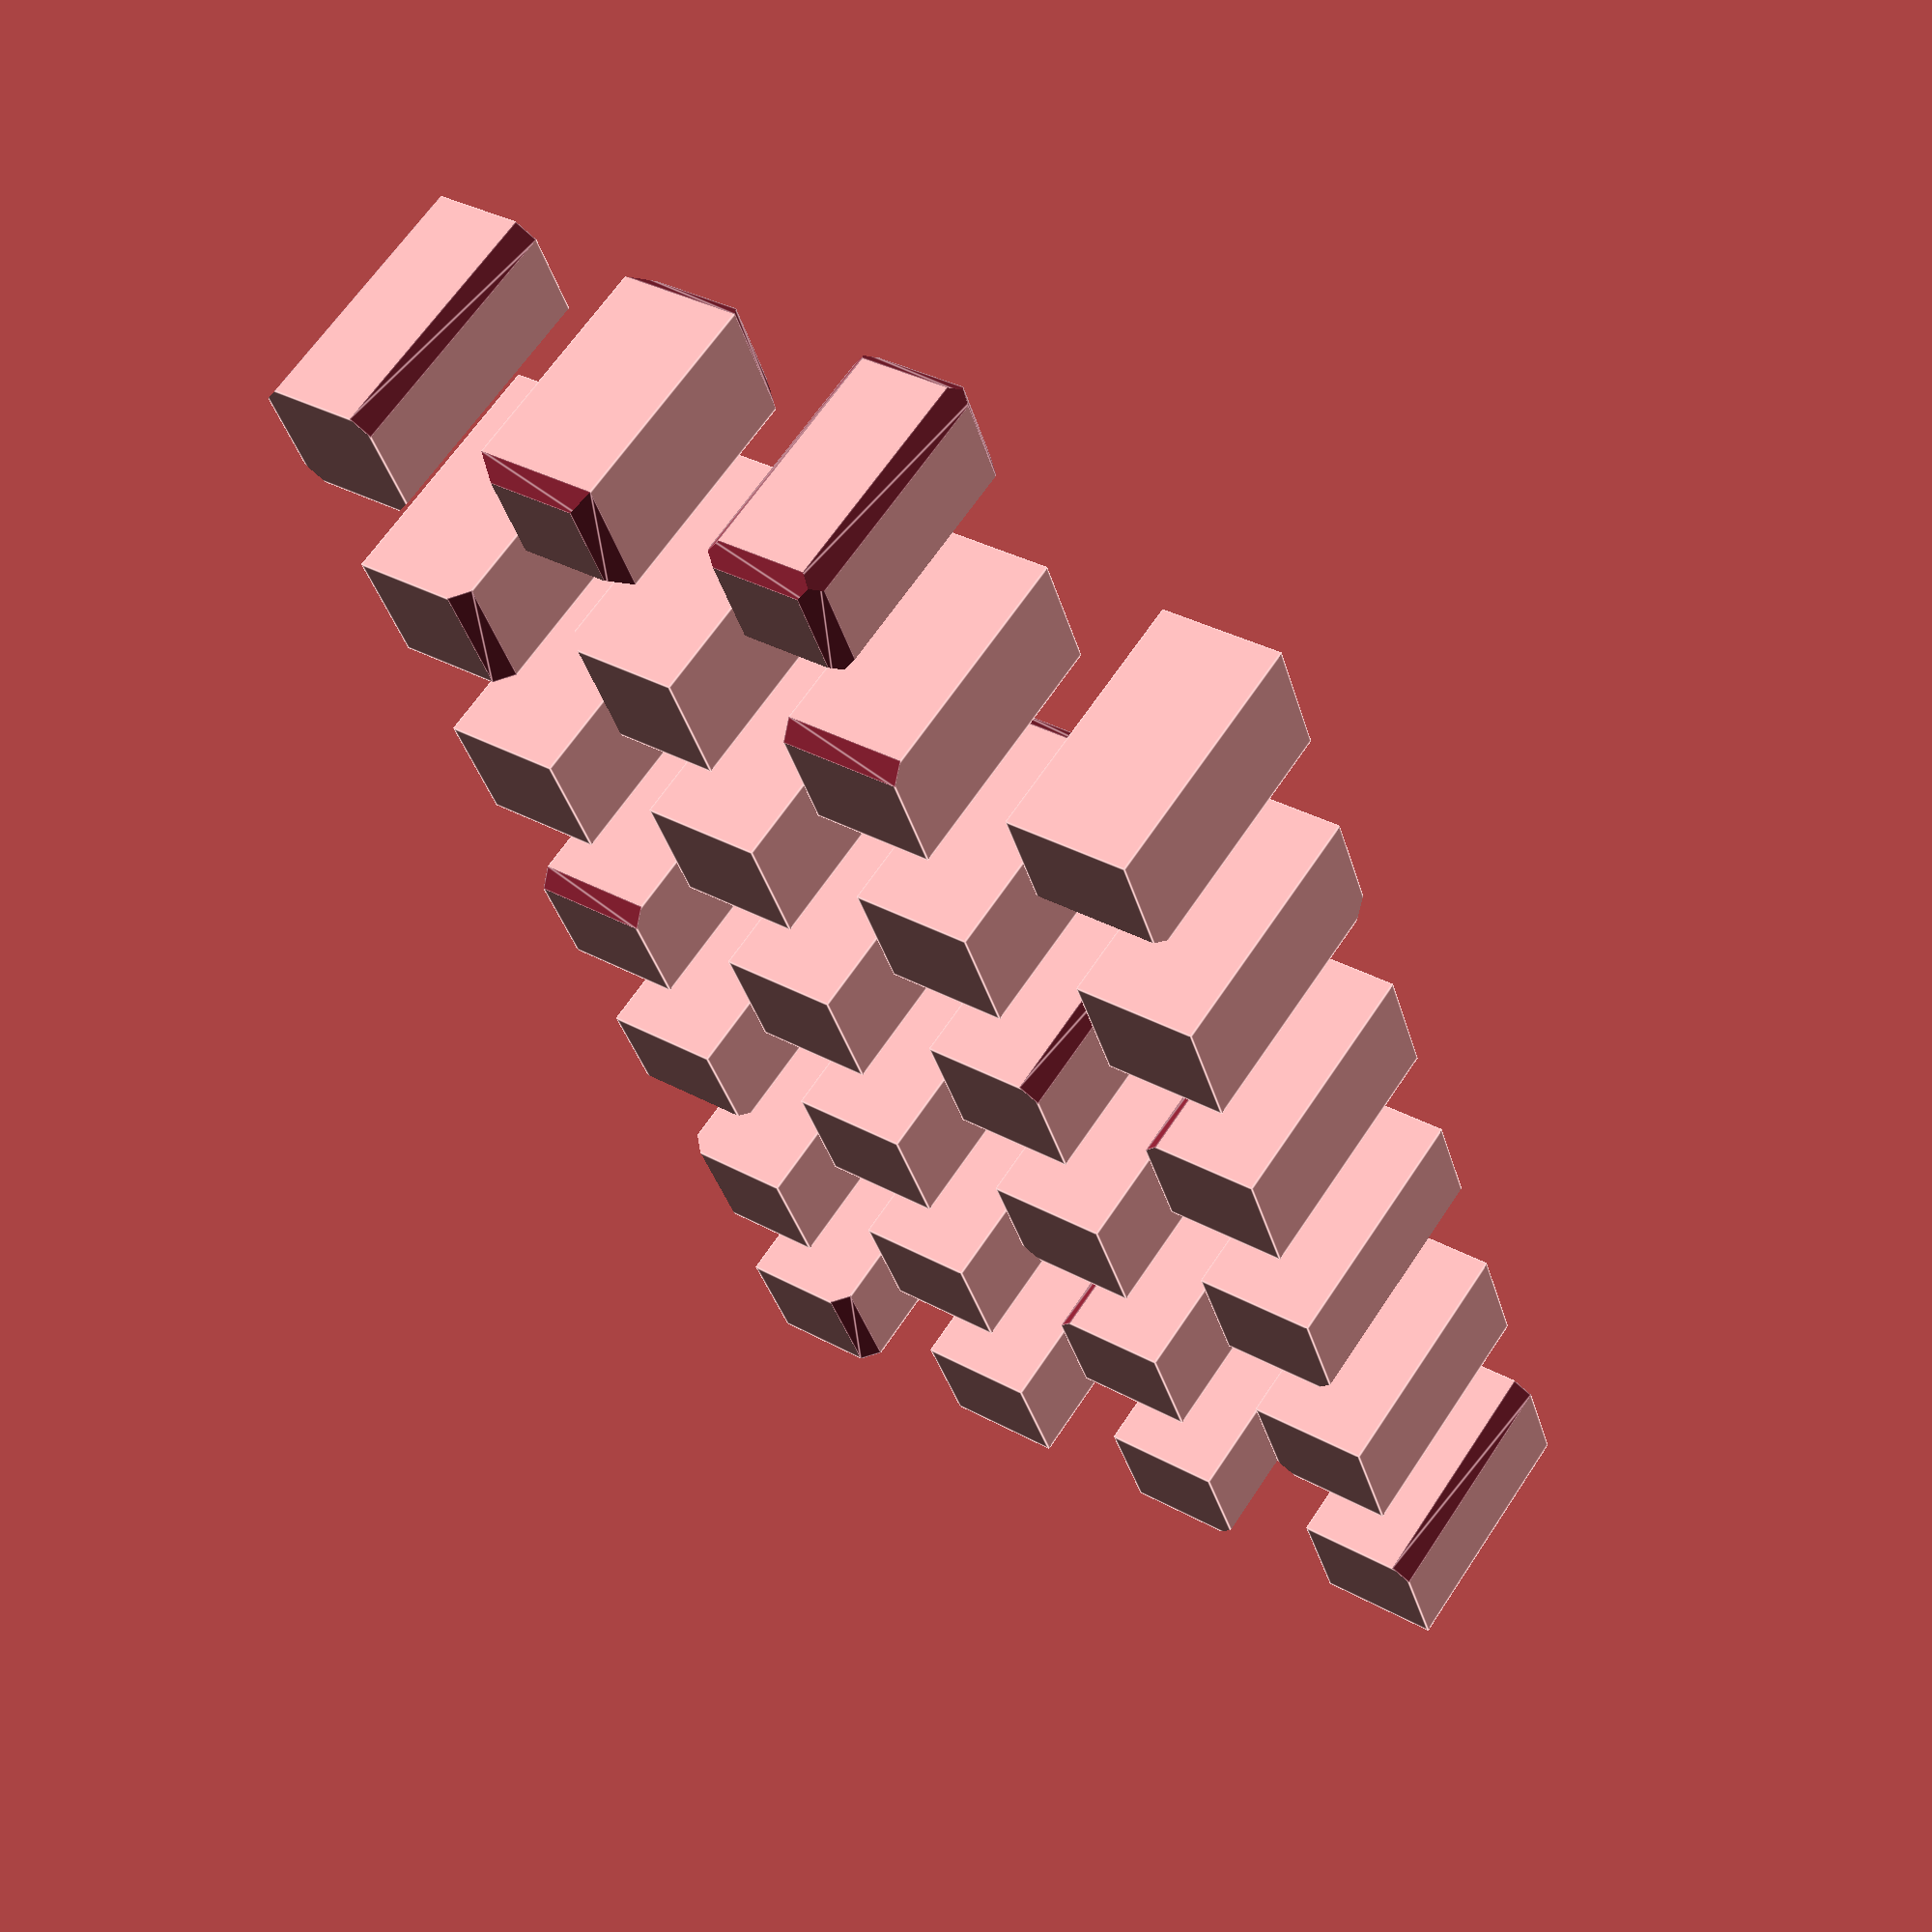
<openscad>
union(){difference(){cube(size = [5, 5, 10]);
translate(v = [-0.010, 5.010, 10.010])
rotate(a = [0, 90, 0])
rotate(a = [0, 0, -90])
linear_extrude(height = 5.020){polygon(points = [[0.000, 0.000], [0.707, 0.000], [0.000, 0.707], [0.000, 0.000]]);
}
}
translate(v = [0, 10])
difference(){cube(size = [5, 5, 10]);
translate(v = [-0.010, -0.010, 10.010])
rotate(a = [0, 90, 0])
rotate(a = [0, 0, 0])
linear_extrude(height = 5.020){polygon(points = [[0.000, 0.000], [0.707, 0.000], [0.000, 0.707], [0.000, 0.000]]);
}
}
translate(v = [0, 20])
difference(){cube(size = [5, 5, 10]);
translate(v = [-0.010, 5.010, 10.010])
rotate(a = [90, 90, 0])
rotate(a = [0, 0, 0])
linear_extrude(height = 5.020){polygon(points = [[0.000, 0.000], [0.707, 0.000], [0.000, 0.707], [0.000, 0.000]]);
}
}
translate(v = [0, 30])
difference(){cube(size = [5, 5, 10]);
translate(v = [5.010, 5.010, 10.010])
rotate(a = [90, 90, 0])
rotate(a = [0, 0, -90])
linear_extrude(height = 5.020){polygon(points = [[0.000, 0.000], [0.707, 0.000], [0.000, 0.707], [0.000, 0.000]]);
}
}
translate(v = [10, 0])
difference(){cube(size = [5, 5, 10]);
translate(v = [-0.010, -0.010, -0.010])
rotate(a = [0, 90, 0])
rotate(a = [0, 0, 90])
linear_extrude(height = 5.020){polygon(points = [[0.000, 0.000], [0.707, 0.000], [0.000, 0.707], [0.000, 0.000]]);
}
}
translate(v = [10, 10])
difference(){cube(size = [5, 5, 10]);
translate(v = [-0.010, 5.010, -0.010])
rotate(a = [0, 90, 0])
rotate(a = [0, 0, -180])
linear_extrude(height = 5.020){polygon(points = [[0.000, 0.000], [0.707, 0.000], [0.000, 0.707], [0.000, 0.000]]);
}
}
translate(v = [10, 20])
difference(){cube(size = [5, 5, 10]);
translate(v = [-0.010, 5.010, -0.010])
rotate(a = [90, 90, 0])
rotate(a = [0, 0, 90])
linear_extrude(height = 5.020){polygon(points = [[0.000, 0.000], [0.707, 0.000], [0.000, 0.707], [0.000, 0.000]]);
}
}
translate(v = [10, 30])
difference(){cube(size = [5, 5, 10]);
translate(v = [5.010, 5.010, -0.010])
rotate(a = [90, 90, 0])
rotate(a = [0, 0, -180])
linear_extrude(height = 5.020){polygon(points = [[0.000, 0.000], [0.707, 0.000], [0.000, 0.707], [0.000, 0.000]]);
}
}
translate(v = [20, 0])
difference(){cube(size = [5, 5, 10]);
translate(v = [-0.010, 5.010, 10.010])
rotate(a = [90, 90, 0])
rotate(a = [0, 0, 0])
linear_extrude(height = 5.020){polygon(points = [[0.000, 0.000], [0.707, 0.000], [0.000, 0.707], [0.000, 0.000]]);
}
}
translate(v = [20, 10])
difference(){cube(size = [5, 5, 10]);
translate(v = [-0.010, 5.010, -0.010])
rotate(a = [90, 90, 0])
rotate(a = [0, 0, 90])
linear_extrude(height = 5.020){polygon(points = [[0.000, 0.000], [0.707, 0.000], [0.000, 0.707], [0.000, 0.000]]);
}
}
translate(v = [20, 20])
difference(){cube(size = [5, 5, 10]);
translate(v = [-0.010, 5.010, -0.010])
rotate(a = [0, 0, 0])
rotate(a = [0, 0, -90])
linear_extrude(height = 10.020){polygon(points = [[0.000, 0.000], [0.707, 0.000], [0.000, 0.707], [0.000, 0.000]]);
}
}
translate(v = [20, 30])
difference(){cube(size = [5, 5, 10]);
translate(v = [-0.010, -0.010, -0.010])
rotate(a = [0, 0, 0])
rotate(a = [0, 0, 0])
linear_extrude(height = 10.020){polygon(points = [[0.000, 0.000], [0.707, 0.000], [0.000, 0.707], [0.000, 0.000]]);
}
}
translate(v = [30, 0])
difference(){cube(size = [5, 5, 10]);
translate(v = [5.010, 5.010, 10.010])
rotate(a = [90, 90, 0])
rotate(a = [0, 0, -90])
linear_extrude(height = 5.020){polygon(points = [[0.000, 0.000], [0.707, 0.000], [0.000, 0.707], [0.000, 0.000]]);
}
}
translate(v = [30, 10])
difference(){cube(size = [5, 5, 10]);
translate(v = [5.010, 5.010, -0.010])
rotate(a = [90, 90, 0])
rotate(a = [0, 0, -180])
linear_extrude(height = 5.020){polygon(points = [[0.000, 0.000], [0.707, 0.000], [0.000, 0.707], [0.000, 0.000]]);
}
}
translate(v = [30, 20])
difference(){cube(size = [5, 5, 10]);
translate(v = [5.010, -0.010, -0.010])
rotate(a = [0, 0, 0])
rotate(a = [0, 0, 90])
linear_extrude(height = 10.020){polygon(points = [[0.000, 0.000], [0.707, 0.000], [0.000, 0.707], [0.000, 0.000]]);
}
}
translate(v = [30, 30])
difference(){cube(size = [5, 5, 10]);
translate(v = [5.010, 5.010, -0.010])
rotate(a = [0, 0, 0])
rotate(a = [0, 0, -180])
linear_extrude(height = 10.020){polygon(points = [[0.000, 0.000], [0.707, 0.000], [0.000, 0.707], [0.000, 0.000]]);
}
}
translate(v = [40, 0])
difference(){cube(size = [5, 5, 10]);
translate(v = [-0.010, -0.010, 10.010])
rotate(a = [0, 90, 0])
rotate(a = [0, 0, 0])
linear_extrude(height = 5.020){polygon(points = [[0.000, 0.000], [0.707, 0.000], [0.000, 0.707], [0.000, 0.000]]);
}
}
translate(v = [40, 10])
difference(){cube(size = [5, 5, 10]);
translate(v = [-0.010, -0.010, -0.010])
rotate(a = [0, 90, 0])
rotate(a = [0, 0, 90])
linear_extrude(height = 5.020){polygon(points = [[0.000, 0.000], [0.707, 0.000], [0.000, 0.707], [0.000, 0.000]]);
}
}
translate(v = [40, 20])
difference(){cube(size = [5, 5, 10]);
translate(v = [-0.010, -0.010, -0.010])
rotate(a = [0, 0, 0])
rotate(a = [0, 0, 0])
linear_extrude(height = 10.020){polygon(points = [[0.000, 0.000], [0.707, 0.000], [0.000, 0.707], [0.000, 0.000]]);
}
}
translate(v = [40, 30])
difference(){cube(size = [5, 5, 10]);
translate(v = [5.010, -0.010, -0.010])
rotate(a = [0, 0, 0])
rotate(a = [0, 0, 90])
linear_extrude(height = 10.020){polygon(points = [[0.000, 0.000], [0.707, 0.000], [0.000, 0.707], [0.000, 0.000]]);
}
}
translate(v = [50, 0])
difference(){cube(size = [5, 5, 10]);
translate(v = [-0.010, 5.010, 10.010])
rotate(a = [0, 90, 0])
rotate(a = [0, 0, -90])
linear_extrude(height = 5.020){polygon(points = [[0.000, 0.000], [0.707, 0.000], [0.000, 0.707], [0.000, 0.000]]);
}
}
translate(v = [50, 10])
difference(){cube(size = [5, 5, 10]);
translate(v = [-0.010, 5.010, -0.010])
rotate(a = [0, 90, 0])
rotate(a = [0, 0, -180])
linear_extrude(height = 5.020){polygon(points = [[0.000, 0.000], [0.707, 0.000], [0.000, 0.707], [0.000, 0.000]]);
}
}
translate(v = [50, 20])
difference(){cube(size = [5, 5, 10]);
translate(v = [5.010, 5.010, -0.010])
rotate(a = [0, 0, 0])
rotate(a = [0, 0, -180])
linear_extrude(height = 10.020){polygon(points = [[0.000, 0.000], [0.707, 0.000], [0.000, 0.707], [0.000, 0.000]]);
}
}
translate(v = [50, 30])
difference(){cube(size = [5, 5, 10]);
translate(v = [-0.010, 5.010, -0.010])
rotate(a = [0, 0, 0])
rotate(a = [0, 0, -90])
linear_extrude(height = 10.020){polygon(points = [[0.000, 0.000], [0.707, 0.000], [0.000, 0.707], [0.000, 0.000]]);
}
}
translate(v = [-10, 0])
difference(){cube(size = [5, 5, 10]);
translate(v = [-0.010, -0.010, -0.010])
rotate(a = [0, 0, 0])
rotate(a = [0, 0, 0])
linear_extrude(height = 10.020){polygon(points = [[0.000, 0.000], [0.707, 0.000], [0.000, 0.707], [0.000, 0.000]]);
}
translate(v = [5.010, -0.010, -0.010])
rotate(a = [0, 0, 0])
rotate(a = [0, 0, 90])
linear_extrude(height = 10.020){polygon(points = [[0.000, 0.000], [0.707, 0.000], [0.000, 0.707], [0.000, 0.000]]);
}
translate(v = [5.010, 5.010, -0.010])
rotate(a = [0, 0, 0])
rotate(a = [0, 0, -180])
linear_extrude(height = 10.020){polygon(points = [[0.000, 0.000], [0.707, 0.000], [0.000, 0.707], [0.000, 0.000]]);
}
translate(v = [-0.010, 5.010, -0.010])
rotate(a = [0, 0, 0])
rotate(a = [0, 0, -90])
linear_extrude(height = 10.020){polygon(points = [[0.000, 0.000], [0.707, 0.000], [0.000, 0.707], [0.000, 0.000]]);
}
}
translate(v = [-10, 10])
difference(){cube(size = [5, 5, 10]);
translate(v = [-0.010, -0.010, 10.010])
rotate(a = [0, 90, 0])
rotate(a = [0, 0, 0])
linear_extrude(height = 5.020){polygon(points = [[0.000, 0.000], [0.707, 0.000], [0.000, 0.707], [0.000, 0.000]]);
}
translate(v = [-0.010, -0.010, -0.010])
rotate(a = [0, 90, 0])
rotate(a = [0, 0, 90])
linear_extrude(height = 5.020){polygon(points = [[0.000, 0.000], [0.707, 0.000], [0.000, 0.707], [0.000, 0.000]]);
}
translate(v = [5.010, 5.010, 10.010])
rotate(a = [90, 90, 0])
rotate(a = [0, 0, -90])
linear_extrude(height = 5.020){polygon(points = [[0.000, 0.000], [0.707, 0.000], [0.000, 0.707], [0.000, 0.000]]);
}
translate(v = [5.010, 5.010, -0.010])
rotate(a = [90, 90, 0])
rotate(a = [0, 0, -180])
linear_extrude(height = 5.020){polygon(points = [[0.000, 0.000], [0.707, 0.000], [0.000, 0.707], [0.000, 0.000]]);
}
translate(v = [-0.010, 5.010, 10.010])
rotate(a = [90, 90, 0])
rotate(a = [0, 0, 0])
linear_extrude(height = 5.020){polygon(points = [[0.000, 0.000], [0.707, 0.000], [0.000, 0.707], [0.000, 0.000]]);
}
translate(v = [-0.010, 5.010, -0.010])
rotate(a = [90, 90, 0])
rotate(a = [0, 0, 90])
linear_extrude(height = 5.020){polygon(points = [[0.000, 0.000], [0.707, 0.000], [0.000, 0.707], [0.000, 0.000]]);
}
translate(v = [-0.010, 5.010, 10.010])
rotate(a = [0, 90, 0])
rotate(a = [0, 0, -90])
linear_extrude(height = 5.020){polygon(points = [[0.000, 0.000], [0.707, 0.000], [0.000, 0.707], [0.000, 0.000]]);
}
translate(v = [-0.010, 5.010, -0.010])
rotate(a = [0, 90, 0])
rotate(a = [0, 0, -180])
linear_extrude(height = 5.020){polygon(points = [[0.000, 0.000], [0.707, 0.000], [0.000, 0.707], [0.000, 0.000]]);
}
}
translate(v = [-10, 20])
difference(){cube(size = [5, 5, 10]);
translate(v = [-0.010, -0.010, 10.010])
rotate(a = [0, 90, 0])
rotate(a = [0, 0, 0])
linear_extrude(height = 5.020){polygon(points = [[0.000, 0.000], [0.707, 0.000], [0.000, 0.707], [0.000, 0.000]]);
}
translate(v = [-0.010, -0.010, -0.010])
rotate(a = [0, 90, 0])
rotate(a = [0, 0, 90])
linear_extrude(height = 5.020){polygon(points = [[0.000, 0.000], [0.707, 0.000], [0.000, 0.707], [0.000, 0.000]]);
}
translate(v = [-0.010, -0.010, -0.010])
rotate(a = [0, 0, 0])
rotate(a = [0, 0, 0])
linear_extrude(height = 10.020){polygon(points = [[0.000, 0.000], [0.707, 0.000], [0.000, 0.707], [0.000, 0.000]]);
}
translate(v = [5.010, -0.010, -0.010])
rotate(a = [0, 0, 0])
rotate(a = [0, 0, 90])
linear_extrude(height = 10.020){polygon(points = [[0.000, 0.000], [0.707, 0.000], [0.000, 0.707], [0.000, 0.000]]);
}
translate(v = [5.010, 5.010, 10.010])
rotate(a = [90, 90, 0])
rotate(a = [0, 0, -90])
linear_extrude(height = 5.020){polygon(points = [[0.000, 0.000], [0.707, 0.000], [0.000, 0.707], [0.000, 0.000]]);
}
translate(v = [5.010, 5.010, -0.010])
rotate(a = [90, 90, 0])
rotate(a = [0, 0, -180])
linear_extrude(height = 5.020){polygon(points = [[0.000, 0.000], [0.707, 0.000], [0.000, 0.707], [0.000, 0.000]]);
}
translate(v = [-0.010, 5.010, 10.010])
rotate(a = [90, 90, 0])
rotate(a = [0, 0, 0])
linear_extrude(height = 5.020){polygon(points = [[0.000, 0.000], [0.707, 0.000], [0.000, 0.707], [0.000, 0.000]]);
}
translate(v = [-0.010, 5.010, -0.010])
rotate(a = [90, 90, 0])
rotate(a = [0, 0, 90])
linear_extrude(height = 5.020){polygon(points = [[0.000, 0.000], [0.707, 0.000], [0.000, 0.707], [0.000, 0.000]]);
}
translate(v = [-0.010, 5.010, 10.010])
rotate(a = [0, 90, 0])
rotate(a = [0, 0, -90])
linear_extrude(height = 5.020){polygon(points = [[0.000, 0.000], [0.707, 0.000], [0.000, 0.707], [0.000, 0.000]]);
}
translate(v = [-0.010, 5.010, -0.010])
rotate(a = [0, 90, 0])
rotate(a = [0, 0, -180])
linear_extrude(height = 5.020){polygon(points = [[0.000, 0.000], [0.707, 0.000], [0.000, 0.707], [0.000, 0.000]]);
}
translate(v = [5.010, 5.010, -0.010])
rotate(a = [0, 0, 0])
rotate(a = [0, 0, -180])
linear_extrude(height = 10.020){polygon(points = [[0.000, 0.000], [0.707, 0.000], [0.000, 0.707], [0.000, 0.000]]);
}
translate(v = [-0.010, 5.010, -0.010])
rotate(a = [0, 0, 0])
rotate(a = [0, 0, -90])
linear_extrude(height = 10.020){polygon(points = [[0.000, 0.000], [0.707, 0.000], [0.000, 0.707], [0.000, 0.000]]);
}
}
}

</openscad>
<views>
elev=296.0 azim=71.9 roll=33.4 proj=p view=edges
</views>
